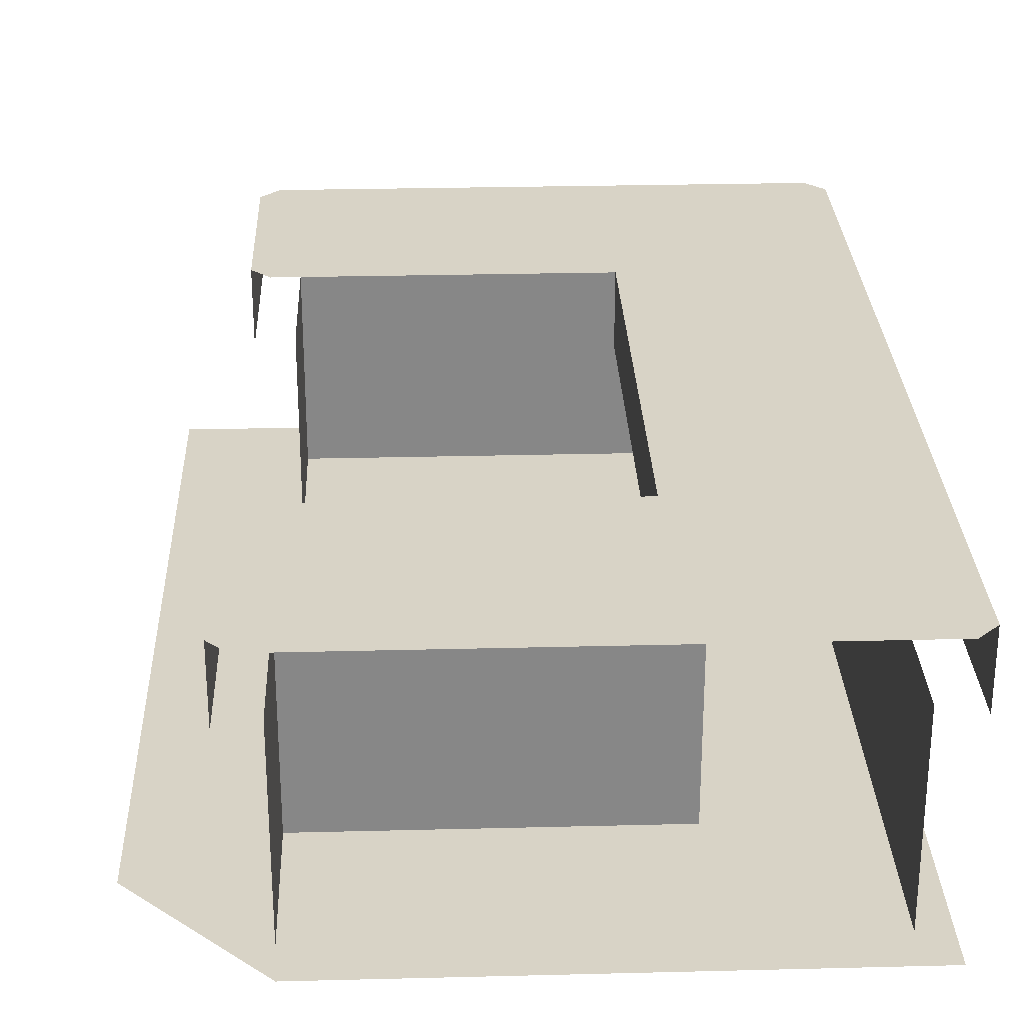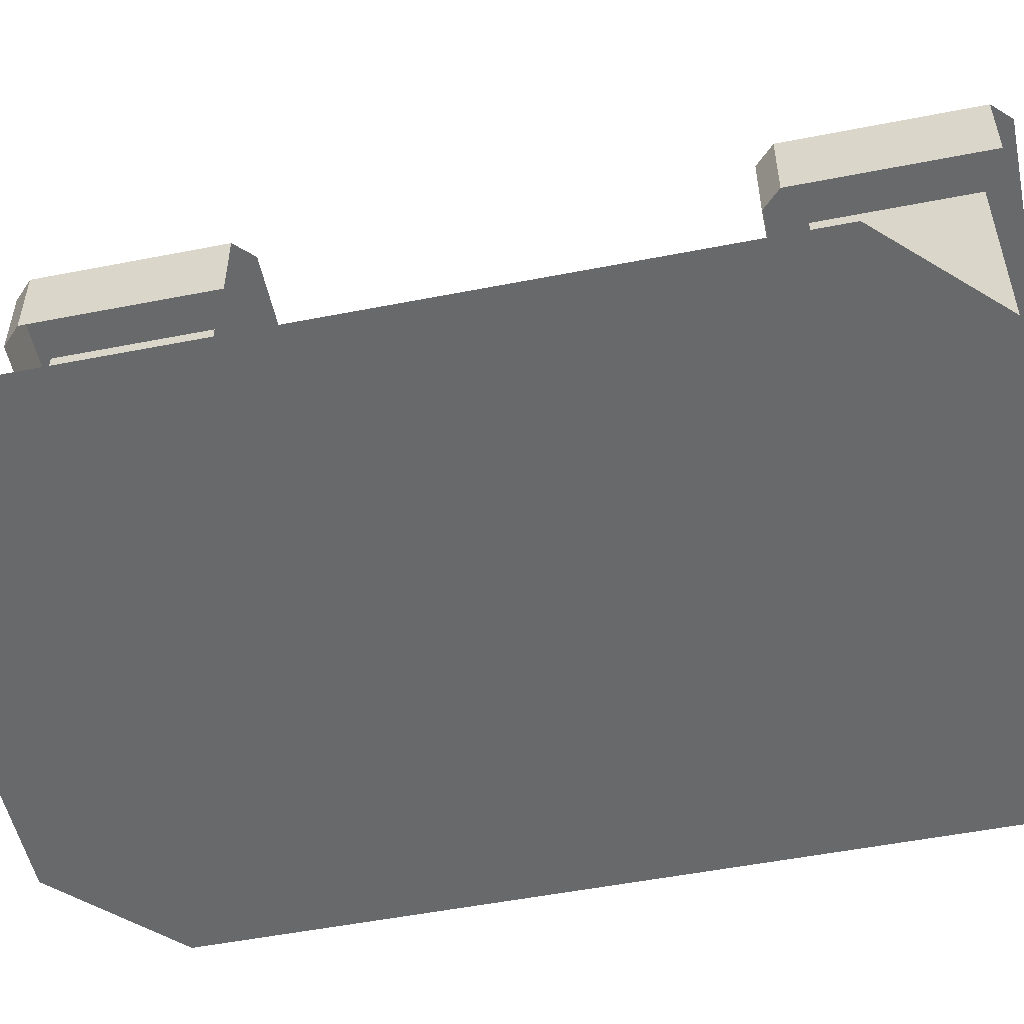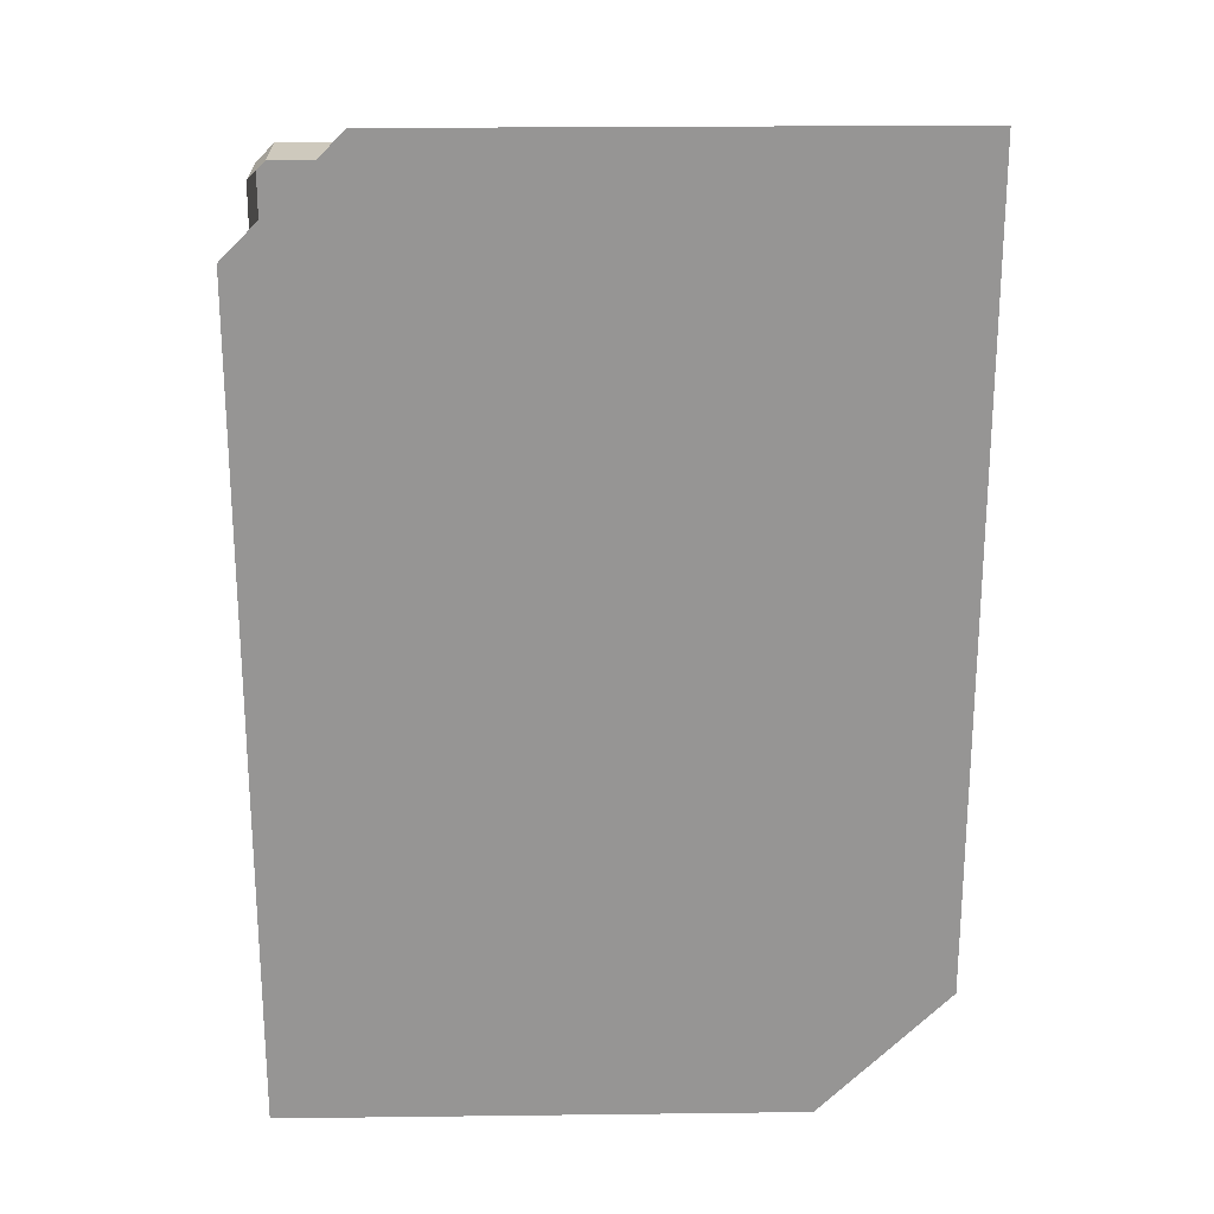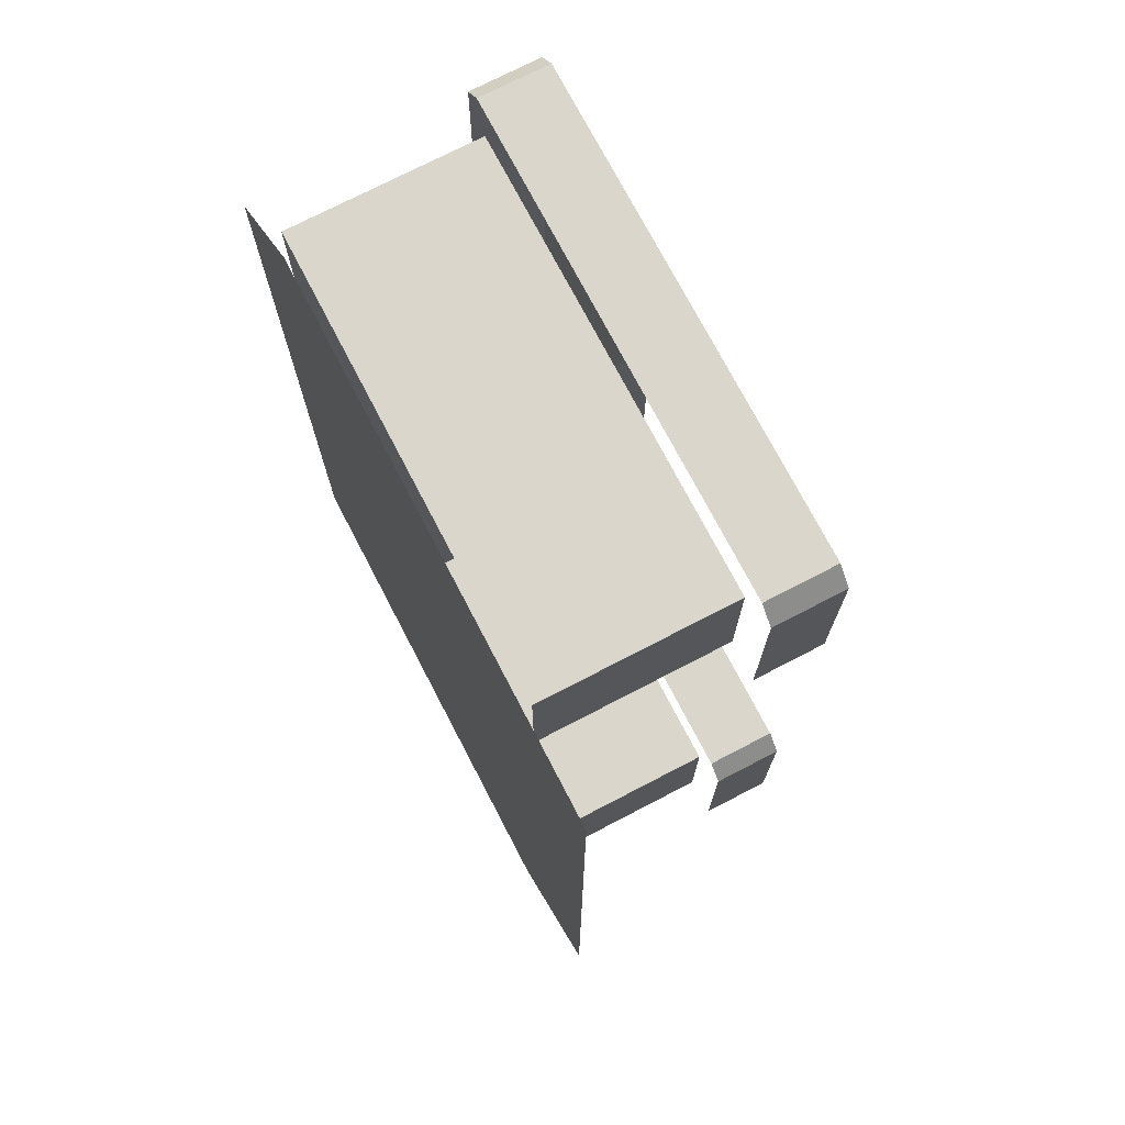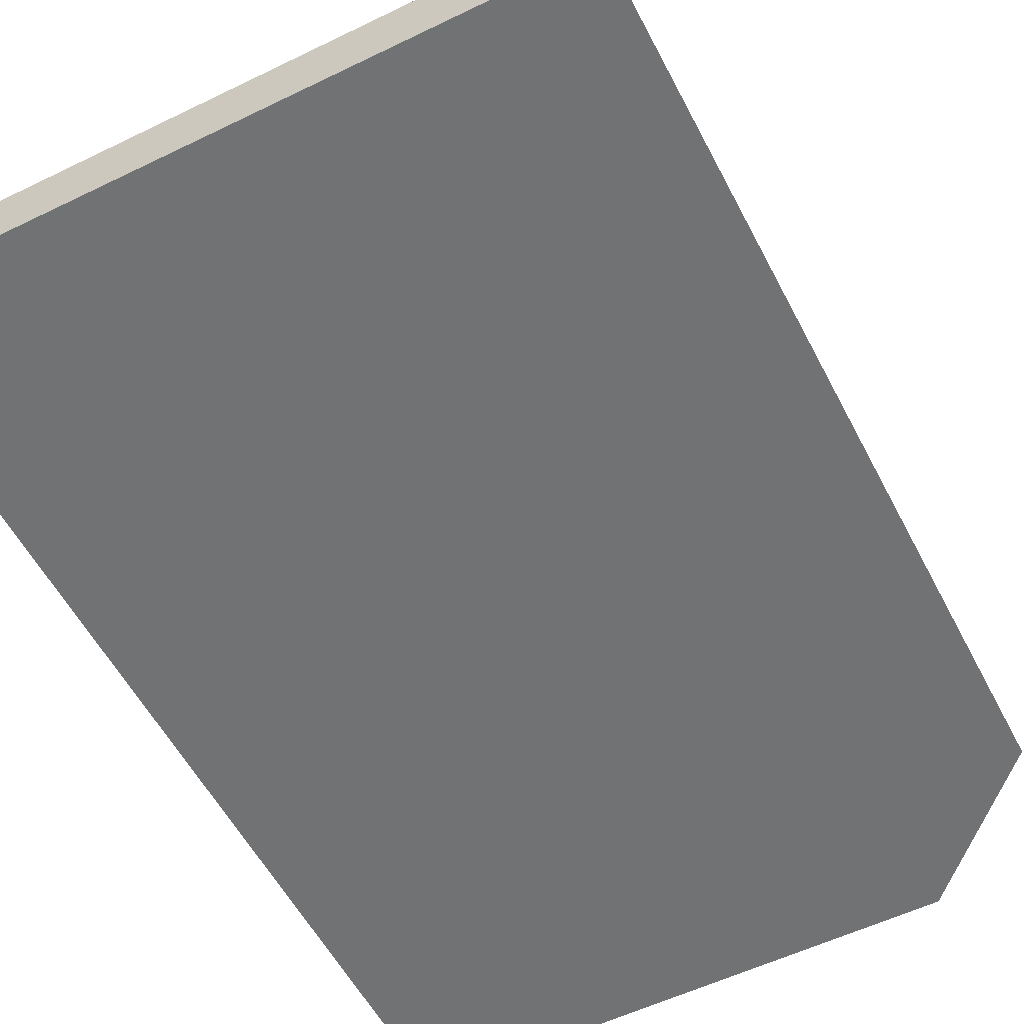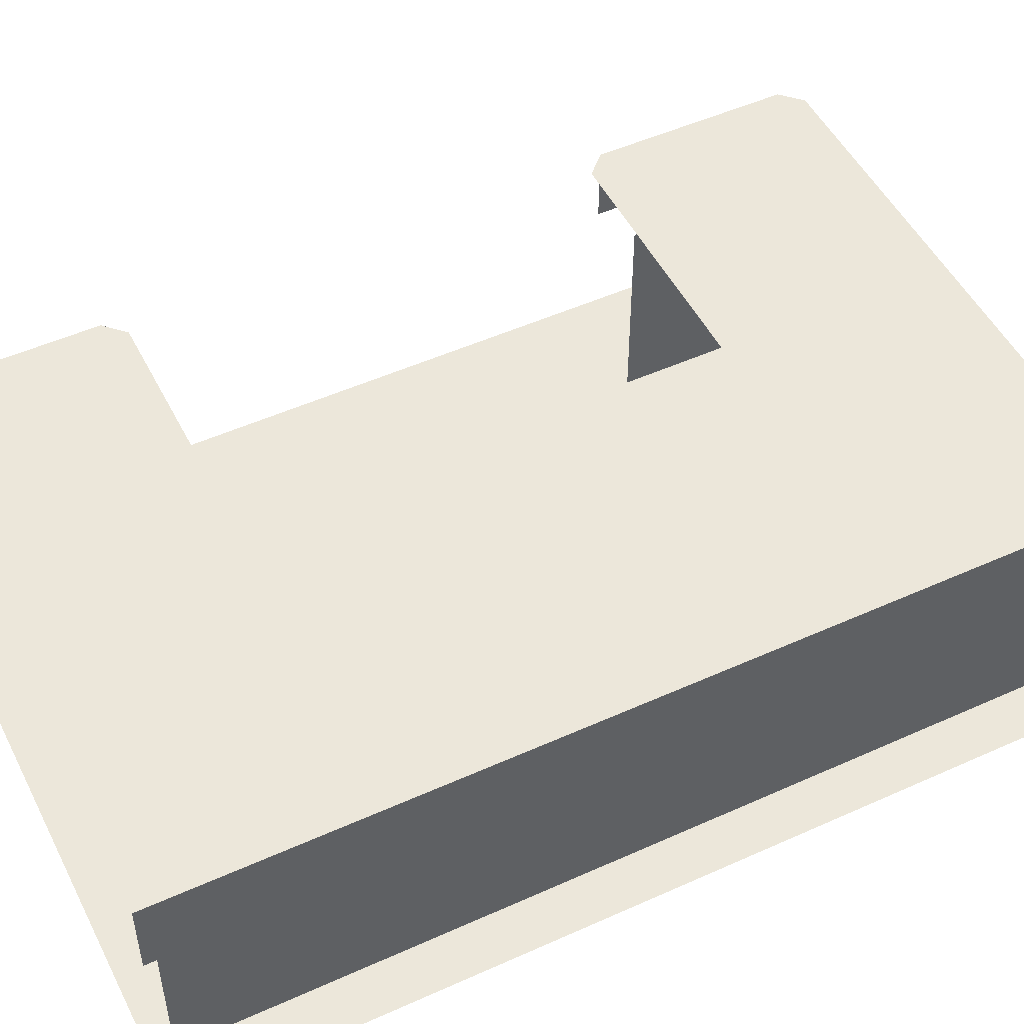
<metadata>
{"format":"obj","ext":"obj","renderer":"f3d","projection":"perspective","resolution":1024,"background":"white","views":[{"elev":27.8,"azim":177.8,"up":"+Y"},{"elev":-52.6,"azim":101.9,"up":"+Y"},{"elev":22.6,"azim":-1.2,"up":"+Z"},{"elev":73.6,"azim":62.5,"up":"+Z"},{"elev":-55.6,"azim":27.1,"up":"+Y"},{"elev":50.3,"azim":-116.3,"up":"+Y"}]}
</metadata>
<code>
g polygon0
v 14 1 -23
v -14 1 -23
v 14 1 22
v -14 1 22
v 14 1 28
v -8 1 28
f 1 2 3
f 2 4 3
f 3 4 5
f 4 6 5
v 21 1 -16
v 14 1 -23
v 21 1 22
v 14 1 22
v 21 1 28
v 14 1 28
f 7 8 9
f 8 10 9
f 9 10 11
f 10 12 11
g polygon1
v -12 12.86 -22
v -12 2 -22
v -12 12.86 -14
v -12 2 -14
v -12 12.86 14
v -12 2 14
v -12 12.86 22
v -12 2 22
f 13 14 15
f 14 16 15
f 15 16 17
f 16 18 17
f 17 18 19
f 18 20 19
v -14 13 23
v -14 17 23
v -14 13 12
v -14 17 12
v -14 13 -12
v -14 17 -12
v -14 13 -23
v -14 17 -23
f 21 22 23
f 22 24 23
f 23 24 25
f 24 26 25
f 25 26 27
f 26 28 27
v 16 17 -13
v 16 17 -23
v 15 17 -12
v 15 17 -24
v -2 17 -12
v -2 17 -24
f 29 30 31
f 30 32 31
f 31 32 33
f 32 34 33
v 16 17 23
v 16 17 13
v 15 17 24
v 15 17 12
v -2 17 24
v -2 17 12
f 35 36 37
f 36 38 37
f 37 38 39
f 38 40 39
v -13 17 24
v -13 13 24
v -2 17 24
v -2 13 24
v 15 17 24
v 15 13 24
f 41 42 43
f 42 44 43
f 43 44 45
f 44 46 45
v -2 17 -24
v -13 17 -24
v -2 17 -12
v -14 17 -23
v -14 17 -12
f 47 48 49
f 48 50 49
f 49 50 51
v -14 17 12
v -14 17 23
v -2 17 12
v -13 17 24
v -2 17 24
f 52 53 54
f 53 55 54
f 54 55 56
v -1.935 2 22
v 14 2 22
v 14 12.86 22
v -1.935 12.86 22
v -4 2 -14
v 14 2 -14
v 14 12.86 -14
v -4 12.86 -14
v 14 12.86 14
v 14 12.86 22
v 14 2 22
v 14 2 14
v -4 12.86 -14
v -4 12.86 14
v -4 2 14
v -4 2 -14
v 14 2 -22
v 14 12.86 -22
v 14 12.86 -14
v 14 2 -14
v -12 12.86 22
v -12 2 22
v -1.935 2 22
v -1.935 12.86 22
v -14 13 23
v -13 13 24
v -13 17 24
v -14 17 23
v 16 17 23
v 15 17 24
v 15 13 24
v 16 13 23
v 16 17 -13
v 15 17 -12
v 15 13 -12
v 16 13 -13
v 16 17 13
v 16 17 23
v 16 13 23
v 16 13 13
v 16 17 -23
v 16 17 -13
v 16 13 -13
v 16 13 -23
v -2 13 -12
v 15 13 -12
v 15 17 -12
v -2 17 -12
v -2 17 -12
v -2 17 12
v -2 13 12
v -2 13 -12
v -14 17 -12
v -14 17 12
v -2 17 12
v -2 17 -12
f 57 58 59 60
f 61 62 63 64
f 65 66 67 68
f 69 70 71 72
f 73 74 75 76
f 77 78 79 80
f 81 82 83 84
f 85 86 87 88
f 89 90 91 92
f 93 94 95 96
f 97 98 99 100
f 101 102 103 104
f 105 106 107 108
f 109 110 111 112

</code>
